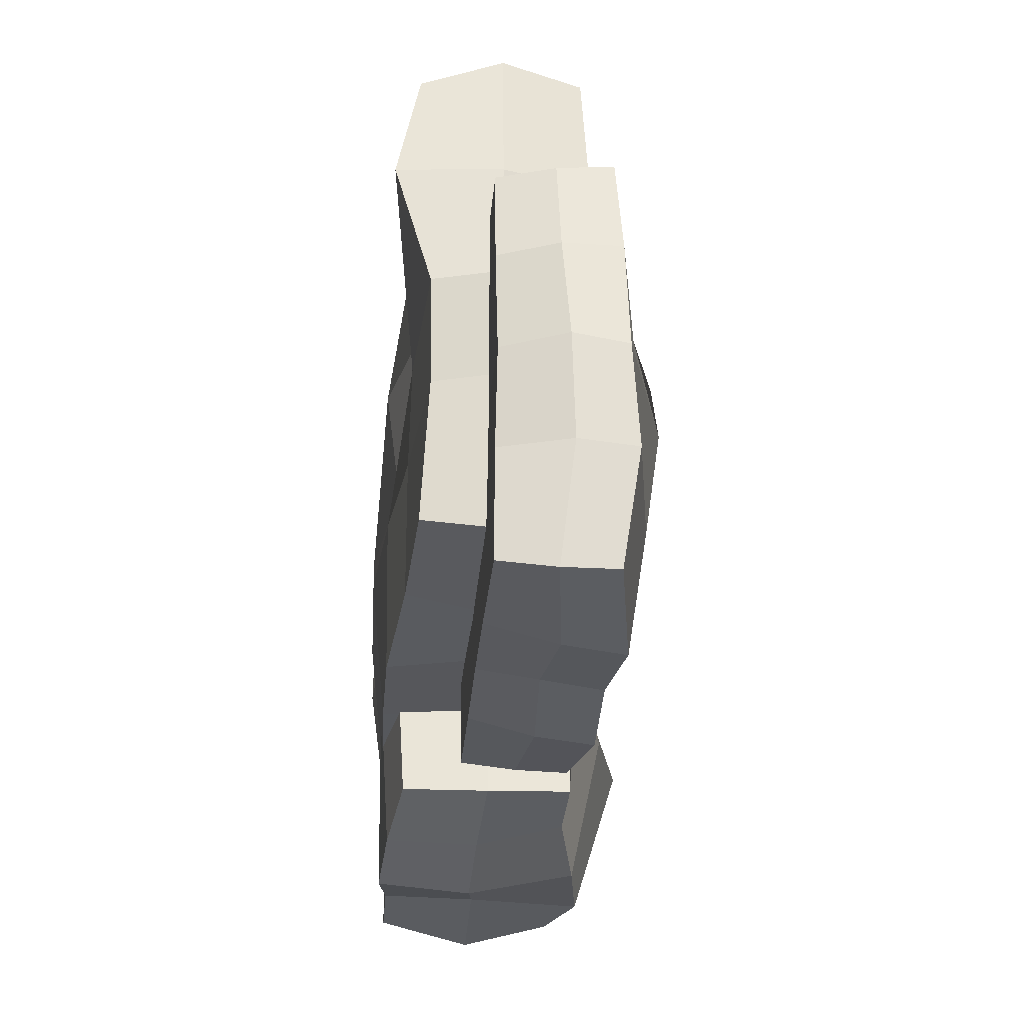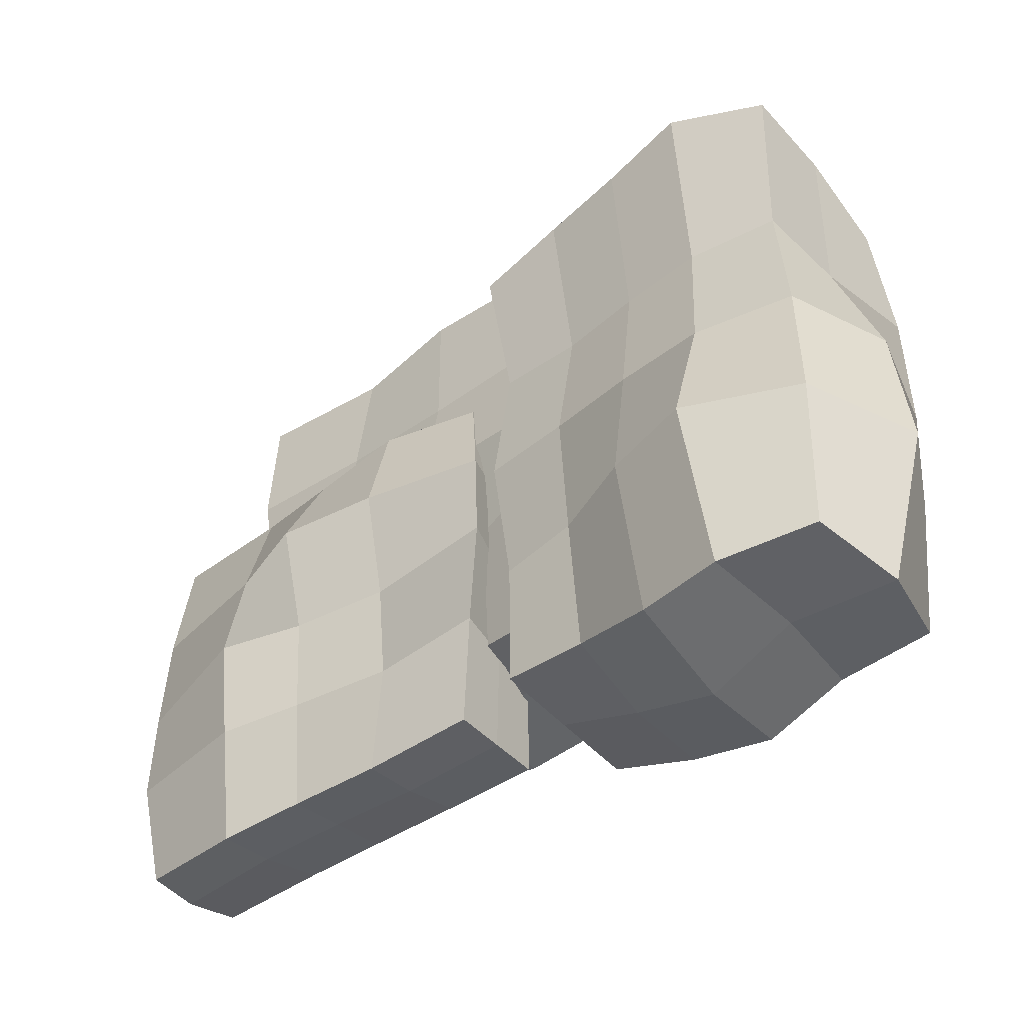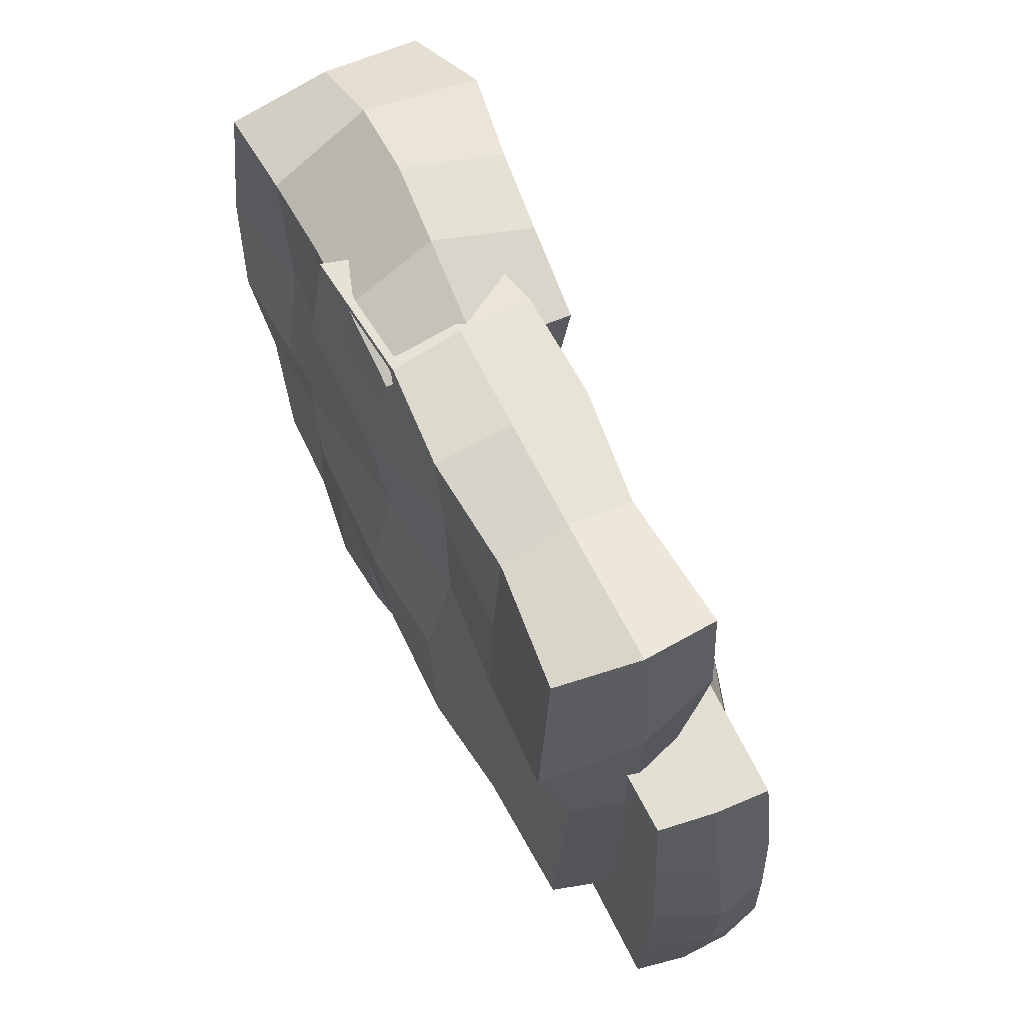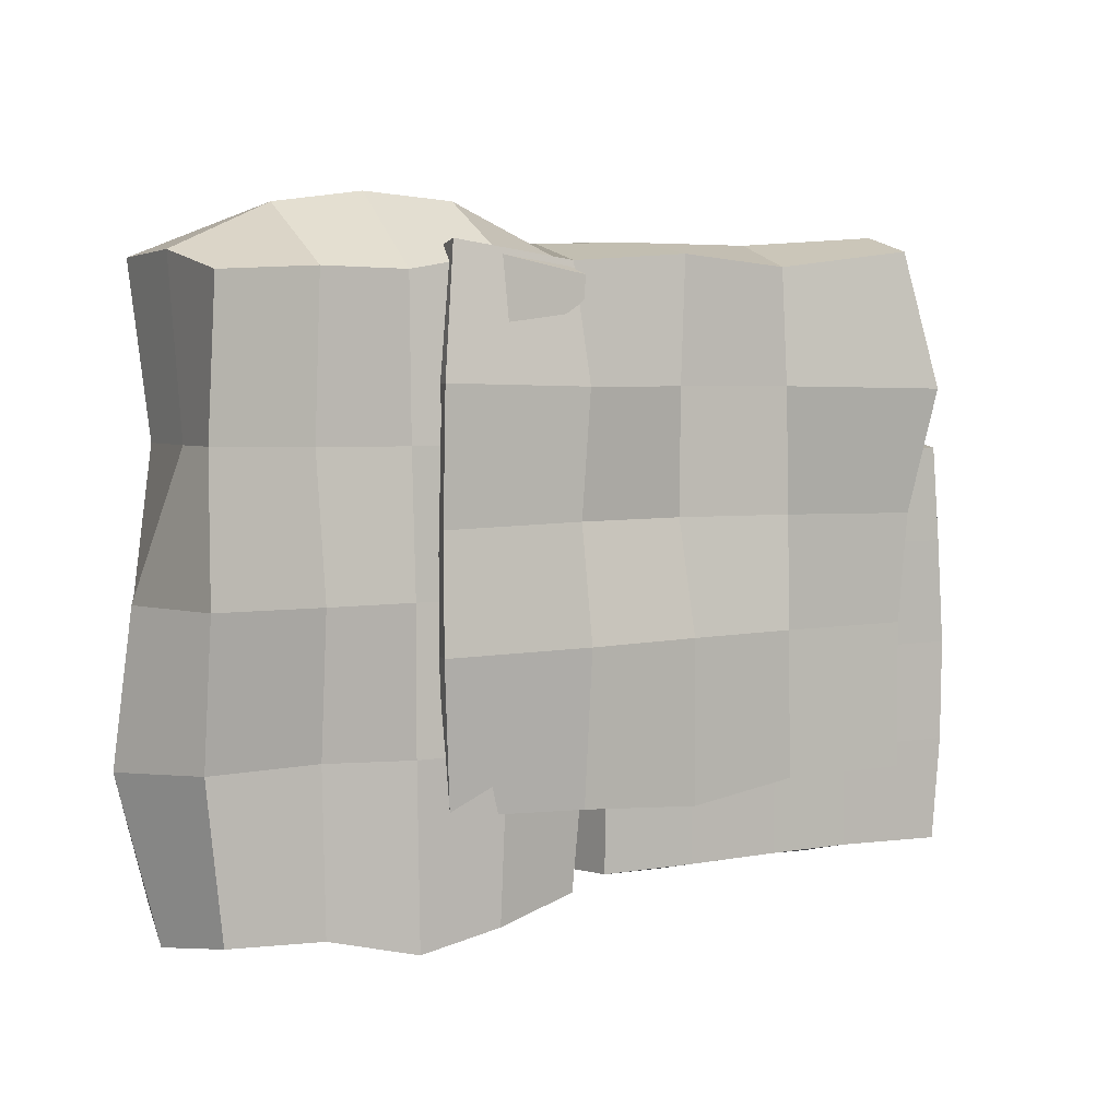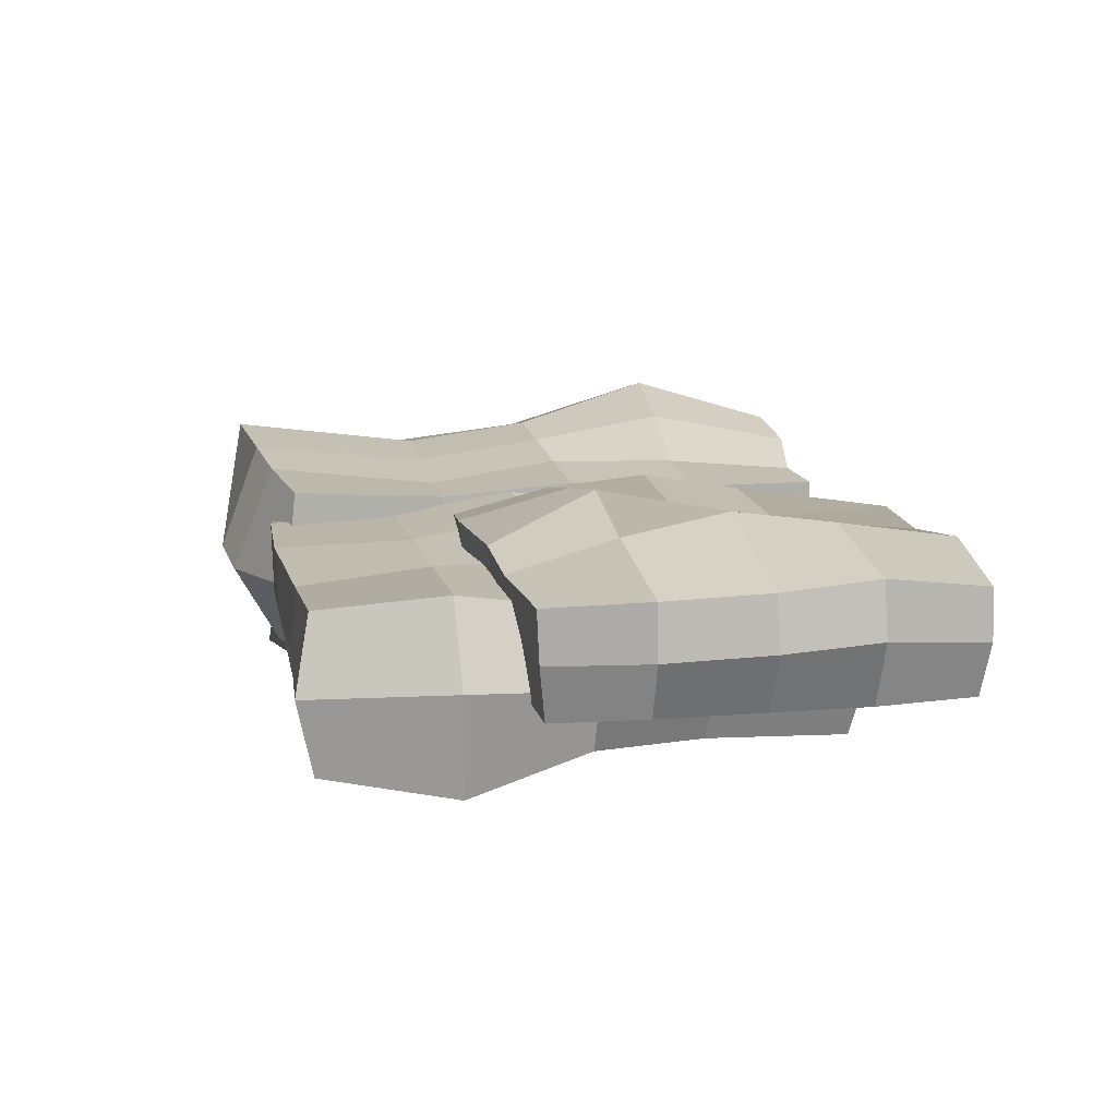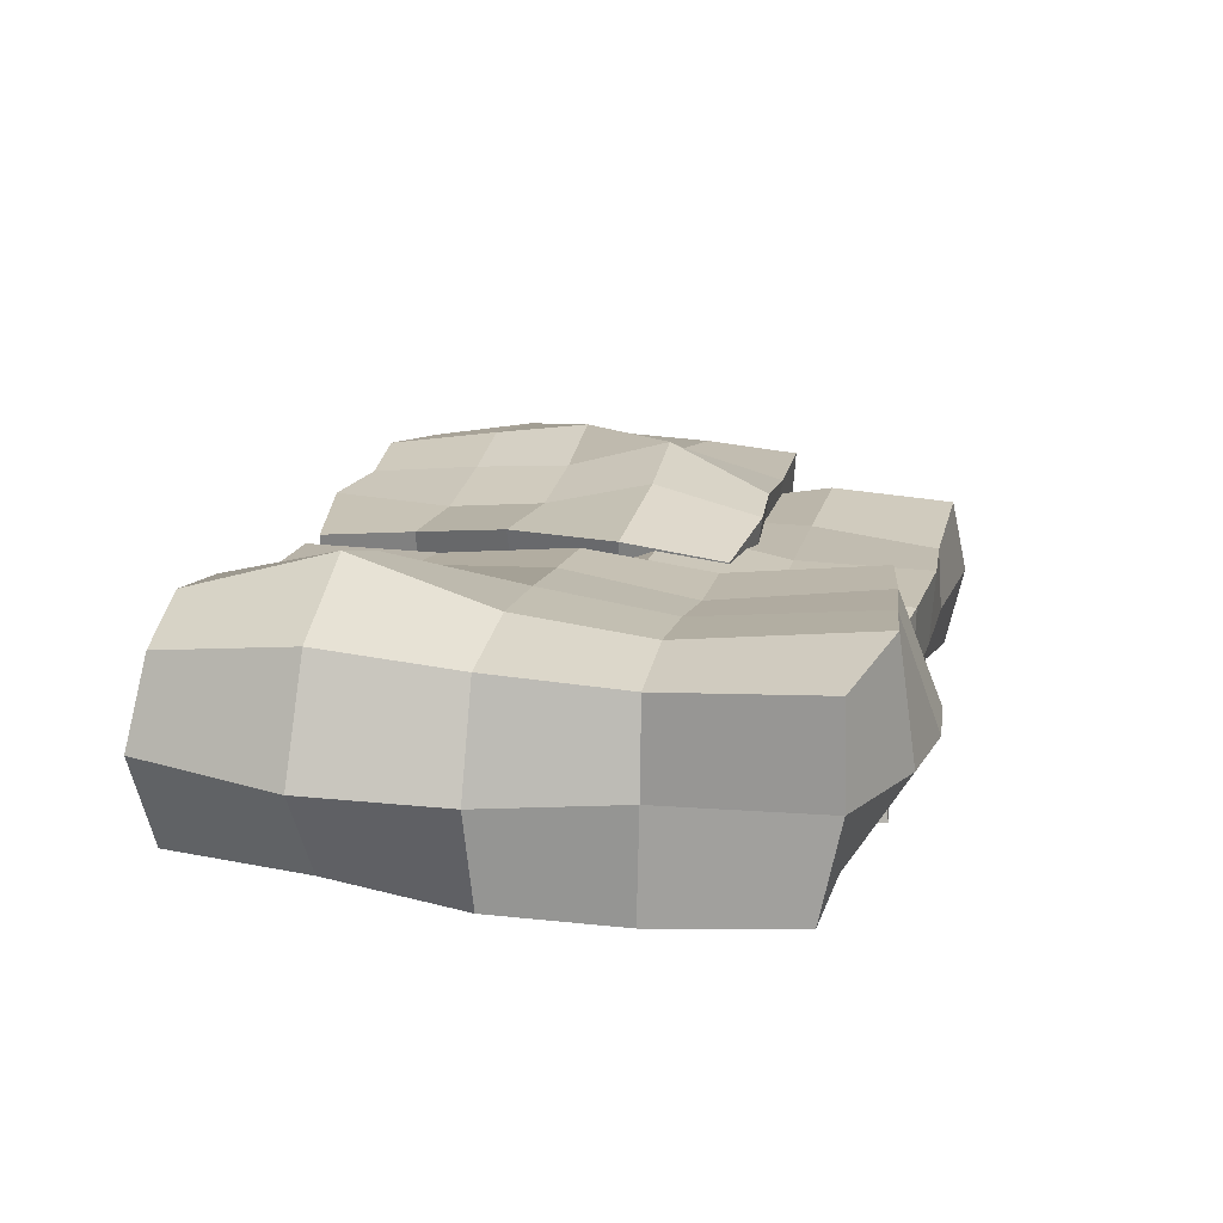
<metadata>
{"format":"obj","ext":"obj","renderer":"f3d","projection":"perspective","resolution":1024,"background":"white","views":[{"elev":-31.4,"azim":84.9,"up":"+Z"},{"elev":-44.7,"azim":-141.4,"up":"+Z"},{"elev":60.7,"azim":64.0,"up":"+Z"},{"elev":4.4,"azim":-30.0,"up":"+Z"},{"elev":12.8,"azim":77.6,"up":"+Y"},{"elev":18.8,"azim":-76.7,"up":"+Y"}]}
</metadata>
<code>
g Cube_Cube.001
v -0.2034 -0.4693 0.2638
v -0.1907 -0.3449 0.2515
v -0.2097 -0.4726 -0.1781
v -0.1912 -0.3431 -0.1638
v 0.2259 -0.4698 0.2647
v 0.2313 -0.3325 0.2665
v 0.2303 -0.4619 -0.1761
v 0.2261 -0.3456 -0.1714
v 0.01169 -0.4774 -0.1888
v 0.009296 -0.3464 -0.164
v 0.009224 -0.4638 0.2576
v 0.0106 -0.33 0.2733
v 0.1109 -0.3367 -0.1738
v 0.1107 -0.4548 0.2497
v 0.1138 -0.4669 -0.1759
v 0.1113 -0.3416 0.2657
v -0.09198 -0.4765 -0.1823
v -0.09103 -0.3297 0.2678
v -0.09008 -0.3348 -0.1732
v -0.08986 -0.4551 0.2504
v -0.1931 -0.4041 0.2538
v -0.1994 -0.4032 -0.1708
v 0.2427 -0.4068 -0.1872
v 0.2416 -0.4003 0.2799
v 0.01008 -0.3963 0.2695
v 0.01014 -0.4078 -0.1788
v 0.1105 -0.3972 0.2699
v 0.1148 -0.4037 -0.1893
v -0.09064 -0.3964 -0.1752
v -0.09037 -0.3937 0.2664
v -0.2219 -0.4872 0.04372
v -0.1947 -0.3399 0.04532
v 0.2421 -0.4578 0.04249
v 0.2237 -0.3438 0.04439
v 0.009344 -0.31 0.0453
v 0.009279 -0.4561 0.04531
v 0.1113 -0.3286 0.04501
v 0.1105 -0.466 0.04514
v -0.08998 -0.4688 0.04532
v -0.0935 -0.308 0.04532
v 0.2594 -0.4025 0.04119
v -0.1972 -0.4043 0.04514
v -0.2161 -0.4799 0.1542
v 0.2313 -0.326 0.1533
v 0.009296 -0.329 0.152
v 0.009296 -0.4576 0.1515
v 0.1146 -0.3294 0.1514
v 0.1104 -0.4627 0.1514
v -0.08977 -0.4822 0.1514
v -0.09238 -0.3268 0.1541
v 0.2544 -0.4006 0.1503
v -0.199 -0.337 0.1514
v 0.2476 -0.4895 0.1491
v -0.1972 -0.3997 0.1517
v -0.1952 -0.3385 -0.05127
v 0.2344 -0.4557 -0.05193
v -0.2015 -0.4073 -0.05216
v -0.2207 -0.4857 -0.05392
v 0.2297 -0.3377 -0.05307
v 0.009296 -0.3448 -0.05127
v 0.009209 -0.4803 -0.05111
v 0.1109 -0.3271 -0.05309
v 0.1107 -0.4676 -0.05125
v -0.09219 -0.489 -0.05212
v -0.09298 -0.3112 -0.05156
v 0.2559 -0.3985 -0.05489
f 57 55 4 22
f 28 13 8 23
f 51 44 6 24
f 30 18 2 21
f 48 53 5 14
f 50 52 2 18
f 47 45 12 16
f 49 46 11 20
f 27 16 12 25
f 29 19 10 26
f 24 6 16 27
f 44 47 16 6
f 46 48 14 11
f 26 10 13 28
f 22 4 19 29
f 43 49 20 1
f 45 50 18 12
f 25 12 18 30
f 11 25 30 20
f 3 22 29 17
f 9 26 28 15
f 5 24 27 14
f 17 29 26 9
f 14 27 25 11
f 20 30 21 1
f 53 51 24 5
f 15 28 23 7
f 58 57 22 3
f 43 54 42 31
f 56 66 41 33
f 60 65 40 35
f 58 64 39 31
f 61 63 38 36
f 59 62 37 34
f 64 61 36 39
f 62 60 35 37
f 65 55 32 40
f 63 56 33 38
f 66 59 34 41
f 54 52 32 42
f 21 2 52 54
f 1 21 54 43
f 33 41 51 53
f 35 40 50 45
f 31 39 49 43
f 36 38 48 46
f 34 37 47 44
f 39 36 46 49
f 37 35 45 47
f 40 32 52 50
f 38 33 53 48
f 41 34 44 51
f 23 8 59 66
f 15 7 56 63
f 19 4 55 65
f 13 10 60 62
f 17 9 61 64
f 8 13 62 59
f 9 15 63 61
f 3 17 64 58
f 10 19 65 60
f 7 23 66 56
f 31 42 57 58
f 42 32 55 57
g Cube.001_Cube.002
v -0.03364 -0.4119 0.09659
v -0.04327 -0.3185 0.1064
v -0.03387 -0.411 -0.2526
v -0.03696 -0.3213 -0.257
v 0.3069 -0.4116 0.09646
v 0.3183 -0.3181 0.1051
v 0.3104 -0.4114 -0.255
v 0.3161 -0.3204 -0.2608
v 0.1366 -0.4118 -0.2517
v 0.1378 -0.3113 -0.2663
v 0.1366 -0.4118 0.09602
v 0.1366 -0.3087 0.1087
v -0.03306 -0.4118 -0.07786
v -0.07021 -0.2944 -0.07866
v 0.3205 -0.4102 -0.07786
v 0.3341 -0.3118 -0.07786
v 0.1368 -0.2935 -0.07771
v 0.1366 -0.4118 -0.07786
v -0.03306 -0.4118 0.01364
v 0.3316 -0.3144 0.0152
v 0.1363 -0.2656 0.01726
v 0.1366 -0.4118 0.01364
v -0.06157 -0.3012 0.01573
v 0.3135 -0.4116 0.01371
v 0.2115 -0.3031 -0.2737
v 0.2109 -0.4118 0.09602
v 0.2109 -0.4118 -0.2518
v 0.2122 -0.3164 0.1093
v 0.2109 -0.2733 -0.07785
v 0.2109 -0.4118 -0.07786
v 0.211 -0.2907 0.01469
v 0.2109 -0.4118 0.01364
v 0.05175 -0.4113 -0.2527
v 0.04973 -0.3051 0.118
v 0.05134 -0.3088 -0.2722
v 0.05157 -0.4118 0.09621
v 0.05175 -0.4118 -0.07786
v 0.04975 -0.3052 -0.07758
v 0.05175 -0.4118 0.01364
v 0.04805 -0.2807 0.02042
v -0.05295 -0.3074 -0.1644
v 0.3181 -0.4117 -0.1651
v -0.03306 -0.4118 -0.1648
v 0.3294 -0.3063 -0.1655
v 0.1373 -0.3004 -0.1655
v 0.1366 -0.4118 -0.1648
v 0.2109 -0.4118 -0.1648
v 0.2112 -0.2863 -0.1675
v 0.04869 -0.3136 -0.165
v 0.05175 -0.4118 -0.1648
v -0.03815 -0.3669 0.1012
v -0.03653 -0.3652 -0.2561
v 0.3174 -0.3654 -0.262
v 0.3157 -0.364 0.1025
v 0.1366 -0.3595 0.103
v 0.1372 -0.3617 -0.259
v 0.3443 -0.3577 -0.07786
v -0.05031 -0.354 -0.07812
v -0.04735 -0.3557 0.01455
v 0.3325 -0.3626 0.01474
v 0.2114 -0.3654 0.1011
v 0.2113 -0.3532 -0.2671
v 0.05128 -0.3574 -0.2665
v 0.04959 -0.3546 0.1114
v 0.3371 -0.3547 -0.1661
v -0.04289 -0.3596 -0.1645
f 132 107 70 118
f 128 91 74 119
f 126 86 72 120
f 130 100 68 117
f 98 90 71 92
f 106 89 68 100
f 97 87 78 94
f 105 88 77 102
f 127 94 78 121
f 129 101 76 122
f 116 112 84 103
f 114 111 83 95
f 115 107 80 104
f 113 108 81 96
f 131 110 82 123
f 125 89 80 124
f 117 68 89 125
f 103 84 88 105
f 95 83 87 97
f 104 80 89 106
f 96 81 90 98
f 123 82 86 126
f 84 96 98 88
f 82 95 97 86
f 112 113 96 84
f 110 114 95 82
f 120 72 94 127
f 86 97 94 72
f 88 98 92 77
f 122 76 91 128
f 83 104 106 87
f 79 103 105 85
f 111 115 104 83
f 109 116 103 79
f 118 70 101 129
f 85 105 102 67
f 87 106 100 78
f 121 78 100 130
f 69 99 116 109
f 76 101 115 111
f 74 91 114 110
f 75 93 113 112
f 119 74 110 131
f 93 73 108 113
f 101 70 107 115
f 91 76 111 114
f 99 75 112 116
f 124 80 107 132
f 79 124 132 109
f 73 119 131 108
f 77 121 130 102
f 69 118 129 99
f 75 122 128 93
f 71 120 127 92
f 81 123 126 90
f 67 117 125 85
f 85 125 124 79
f 108 131 123 81
f 99 129 122 75
f 92 127 121 77
f 102 130 117 67
f 90 126 120 71
f 93 128 119 73
f 109 132 118 69
g Cube.002_Cube.003
v -0.3961 -0.4699 0.2361
v -0.3985 -0.2926 0.2516
v -0.3915 -0.4622 -0.2612
v -0.3914 -0.3045 -0.2601
v -0.08431 -0.464 0.2391
v -0.07704 -0.2997 0.2463
v -0.09198 -0.4571 -0.2525
v -0.09234 -0.3121 -0.2492
v -0.3985 -0.3804 0.2543
v -0.4101 -0.381 -0.2745
v -0.0922 -0.3838 -0.2512
v -0.07517 -0.3864 0.2563
v -0.4063 -0.4808 -0.0104
v -0.3982 -0.298 -0.01154
v -0.08684 -0.4592 -0.01184
v -0.08295 -0.3017 -0.01168
v -0.08215 -0.3822 -0.01171
v -0.4325 -0.3878 -0.01101
v -0.2352 -0.4719 -0.2828
v -0.2371 -0.2948 -0.2681
v -0.2367 -0.461 0.24
v -0.2368 -0.2833 0.2677
v -0.2367 -0.3801 0.3038
v -0.2352 -0.3896 -0.2895
v -0.2358 -0.2861 -0.01109
v -0.2367 -0.4701 -0.01168
v -0.1645 -0.3116 -0.2512
v -0.1608 -0.464 0.2536
v -0.1632 -0.388 -0.2719
v -0.1608 -0.2947 -0.01154
v -0.1628 -0.4675 -0.2705
v -0.1612 -0.2918 0.2597
v -0.1613 -0.3861 0.2979
v -0.1644 -0.4706 -0.01186
v -0.4062 -0.4791 0.1092
v -0.09233 -0.3121 0.107
v -0.08708 -0.3851 0.1066
v -0.3856 -0.307 0.1076
v -0.08623 -0.4627 0.1062
v -0.3911 -0.3899 0.1078
v -0.2365 -0.3014 0.1059
v -0.2369 -0.4645 0.1066
v -0.1645 -0.3121 0.107
v -0.1644 -0.4751 0.1061
v -0.3099 -0.4632 -0.265
v -0.3136 -0.2726 0.2774
v -0.3136 -0.3786 0.2928
v -0.3133 -0.4755 -0.01119
v -0.3113 -0.2837 -0.2693
v -0.3116 -0.465 0.2409
v -0.3148 -0.3818 -0.2642
v -0.3134 -0.2812 -0.01166
v -0.3142 -0.4601 0.1073
v -0.3089 -0.2952 0.1057
v -0.4058 -0.2861 -0.1336
v -0.08469 -0.4651 -0.1309
v -0.447 -0.3834 -0.1363
v -0.4061 -0.4641 -0.1314
v -0.09224 -0.3117 -0.1304
v -0.09091 -0.3845 -0.1305
v -0.2366 -0.4702 -0.1322
v -0.2368 -0.2665 -0.1331
v -0.1642 -0.2996 -0.1304
v -0.1618 -0.4768 -0.1308
v -0.3108 -0.4591 -0.1304
v -0.3132 -0.2433 -0.136
f 189 187 136 142
f 161 159 140 143
f 169 168 138 144
f 179 178 134 141
f 176 171 137 160
f 186 170 134 178
f 182 179 141 133
f 171 169 144 137
f 163 161 143 139
f 190 189 142 135
f 167 172 150 145
f 188 192 149 147
f 198 187 146 184
f 196 188 147 166
f 192 191 148 149
f 172 170 146 150
f 197 193 158 180
f 195 194 157 162
f 177 183 156 151
f 160 165 155 153
f 175 173 154 164
f 185 174 153 182
f 165 164 154 155
f 183 181 152 156
f 144 138 164 165
f 168 175 164 138
f 137 144 165 160
f 191 195 162 148
f 193 196 166 158
f 151 156 161 163
f 174 176 160 153
f 156 152 159 161
f 158 166 176 174
f 148 162 175 168
f 180 158 174 185
f 162 157 173 175
f 141 134 170 172
f 133 141 172 167
f 147 149 169 171
f 184 146 170 186
f 166 147 171 176
f 149 148 168 169
f 157 184 186 173
f 145 180 185 167
f 142 136 181 183
f 167 185 182 133
f 135 142 183 177
f 190 197 180 145
f 194 198 184 157
f 153 155 179 182
f 173 186 178 154
f 155 154 178 179
f 152 181 198 194
f 135 177 197 190
f 151 163 196 193
f 140 159 195 191
f 159 152 194 195
f 177 151 193 197
f 143 140 191 192
f 163 139 188 196
f 181 136 187 198
f 139 143 192 188
f 145 150 189 190
f 150 146 187 189

</code>
